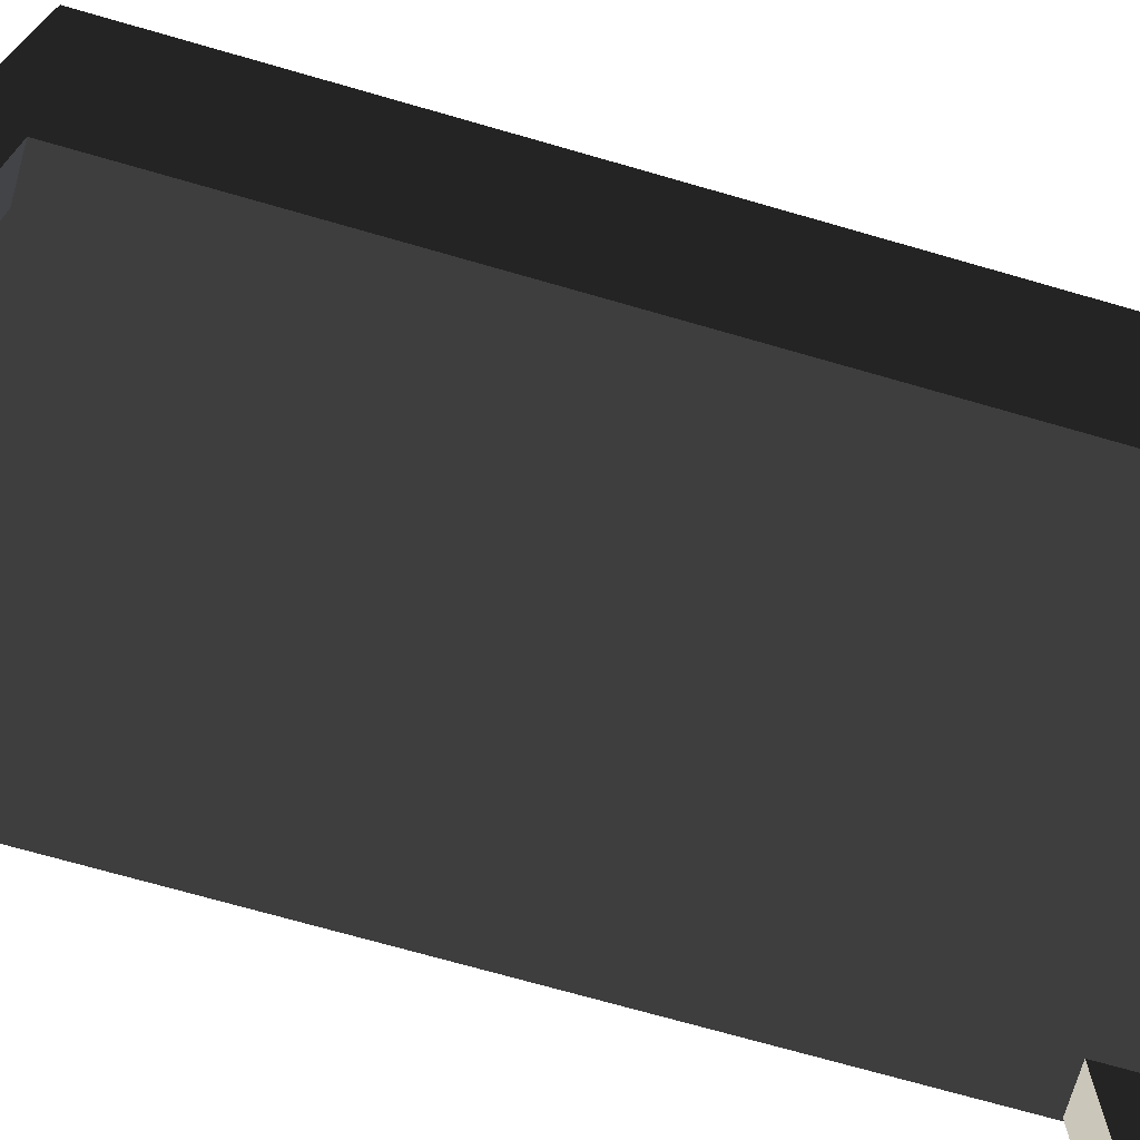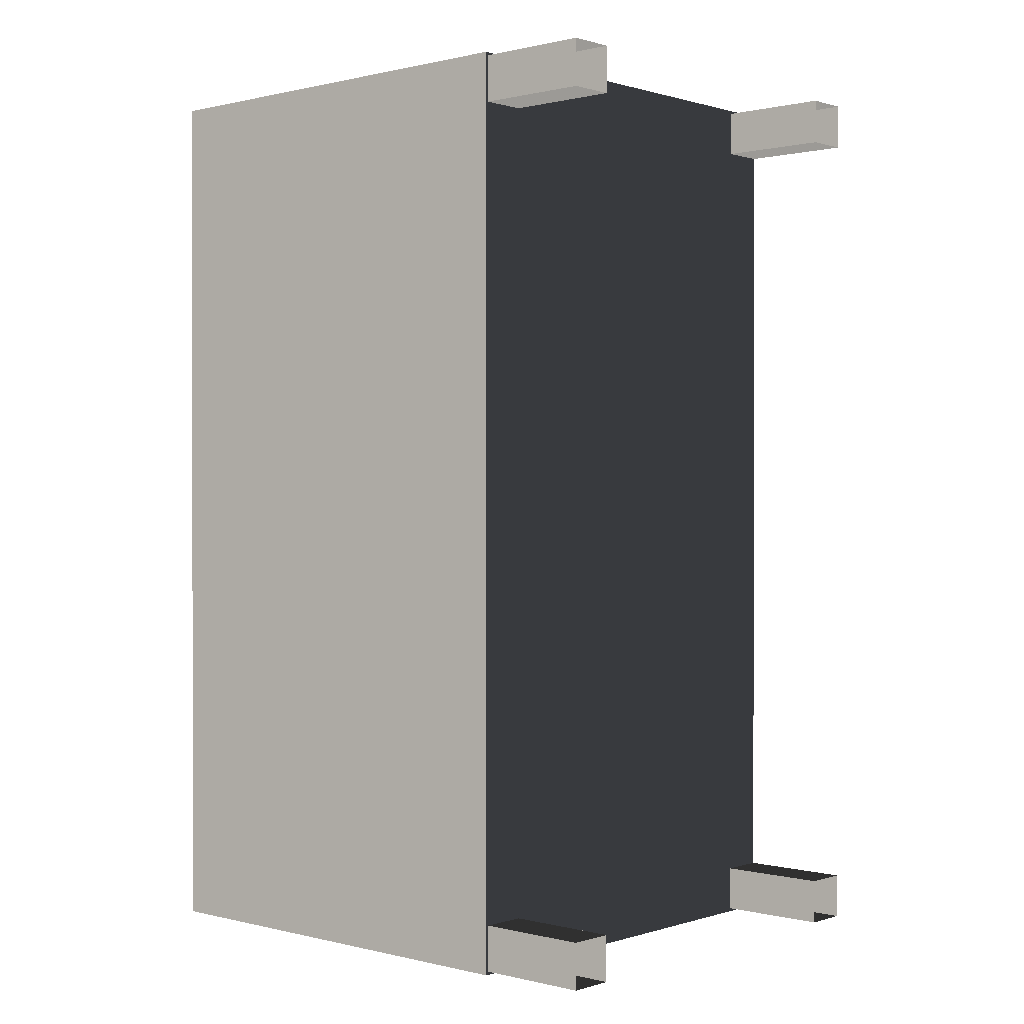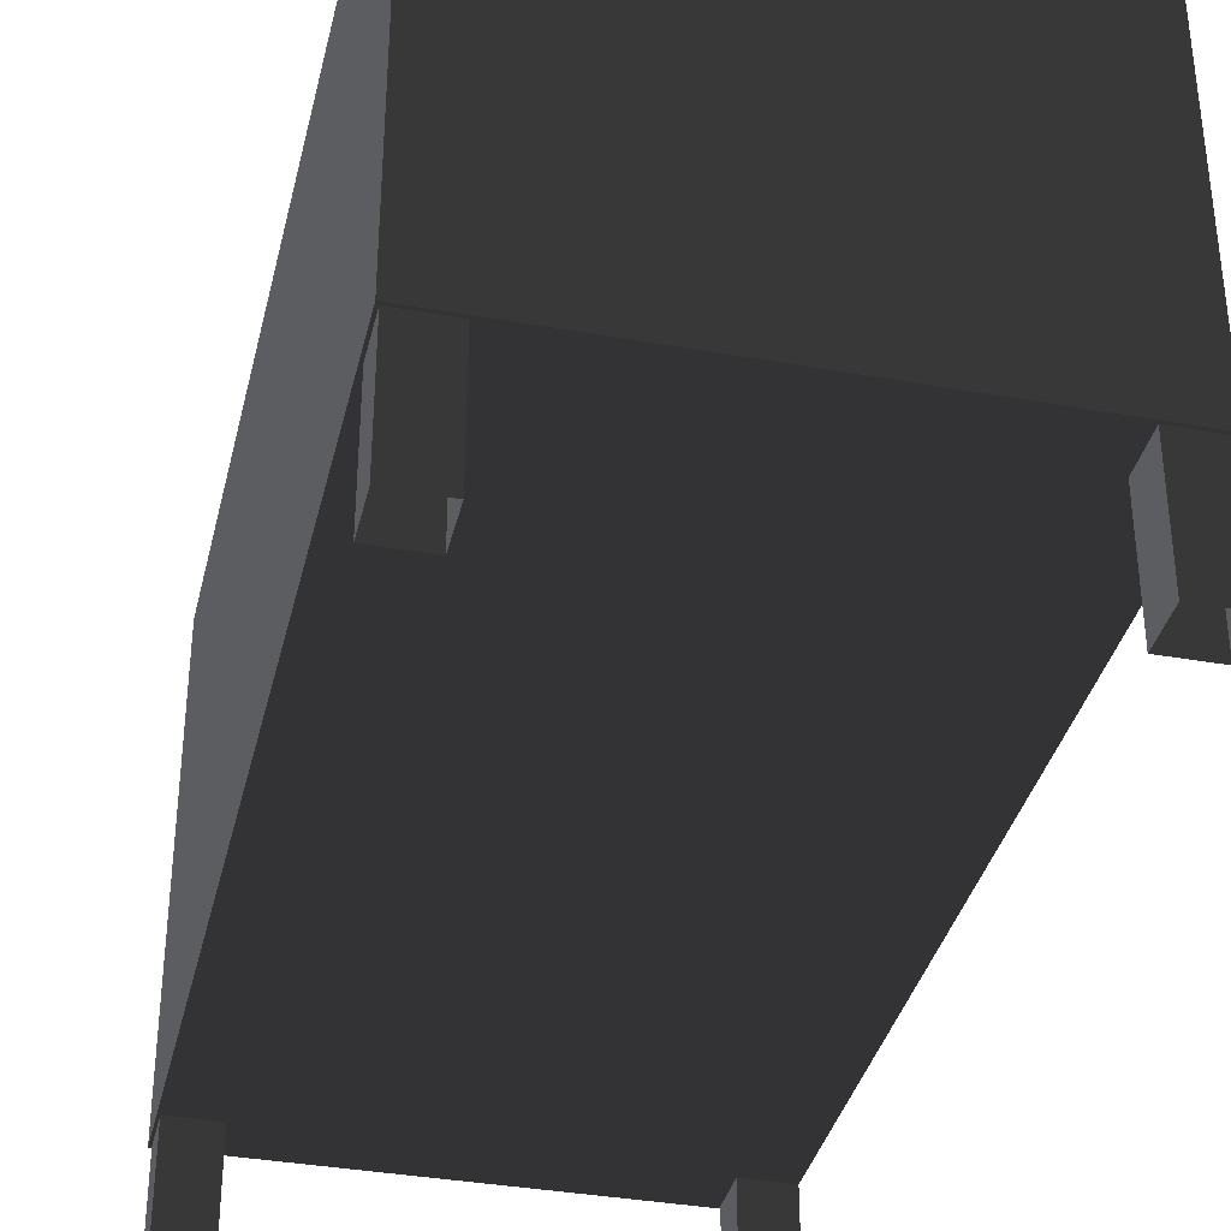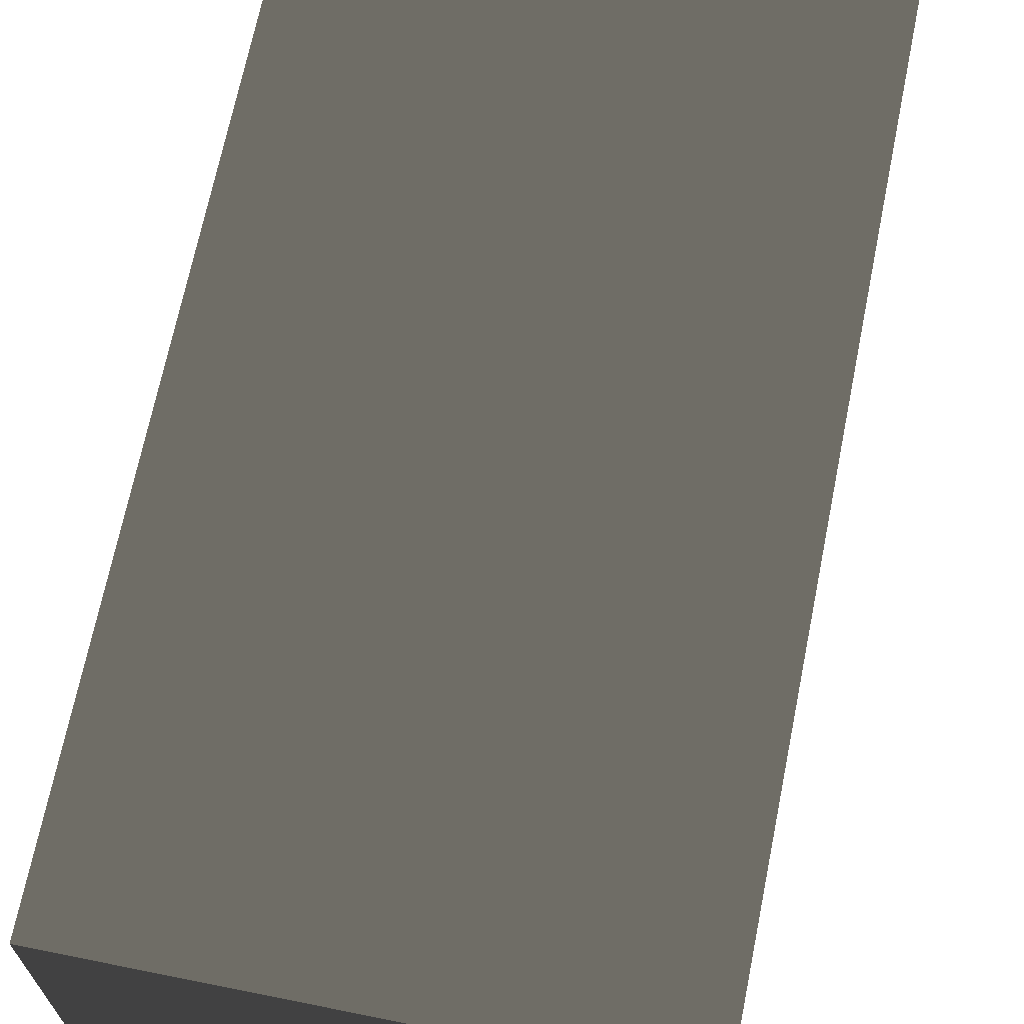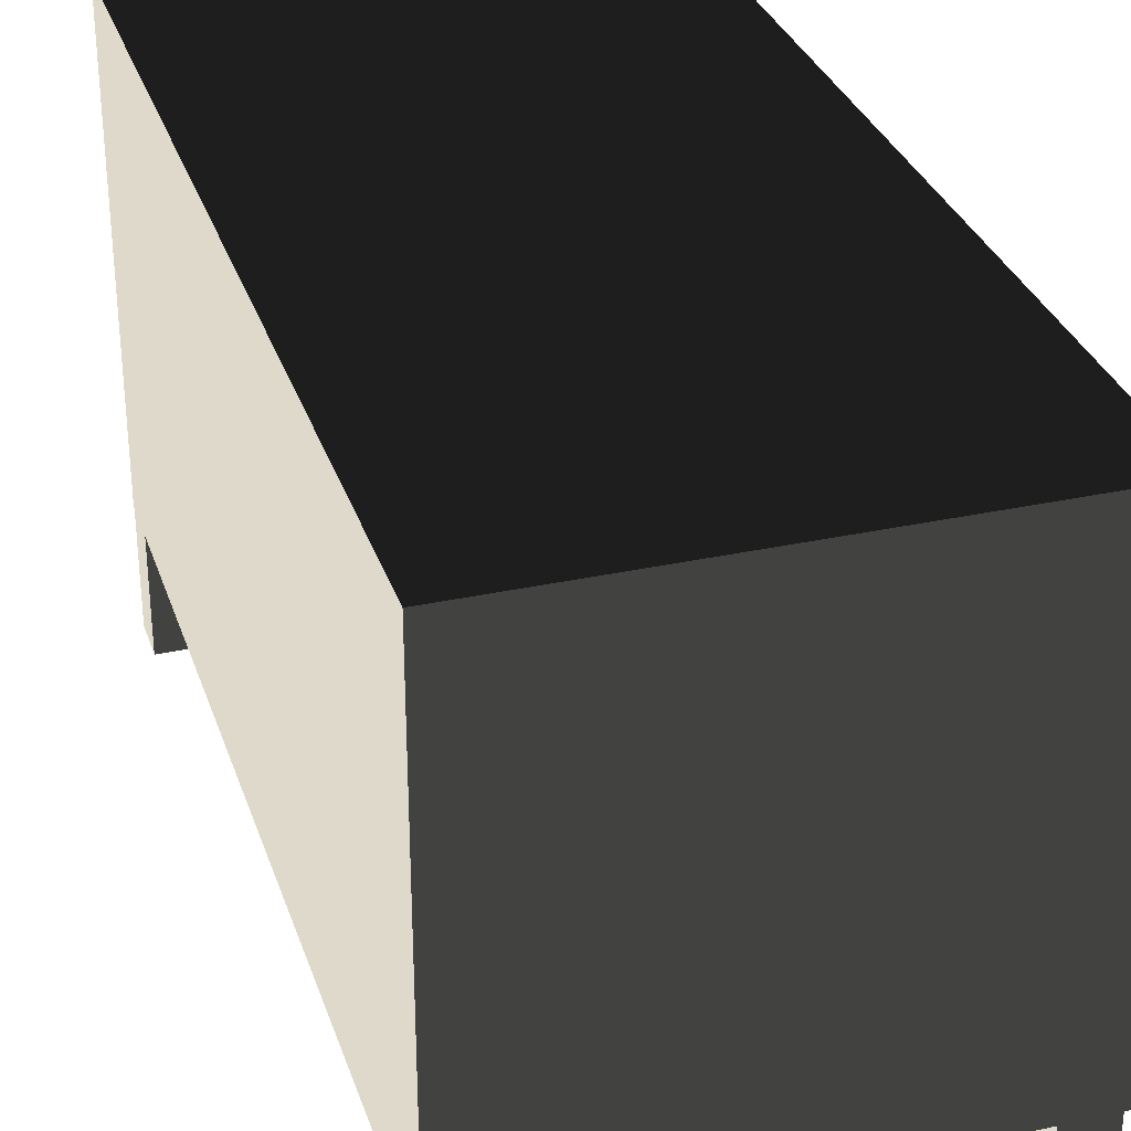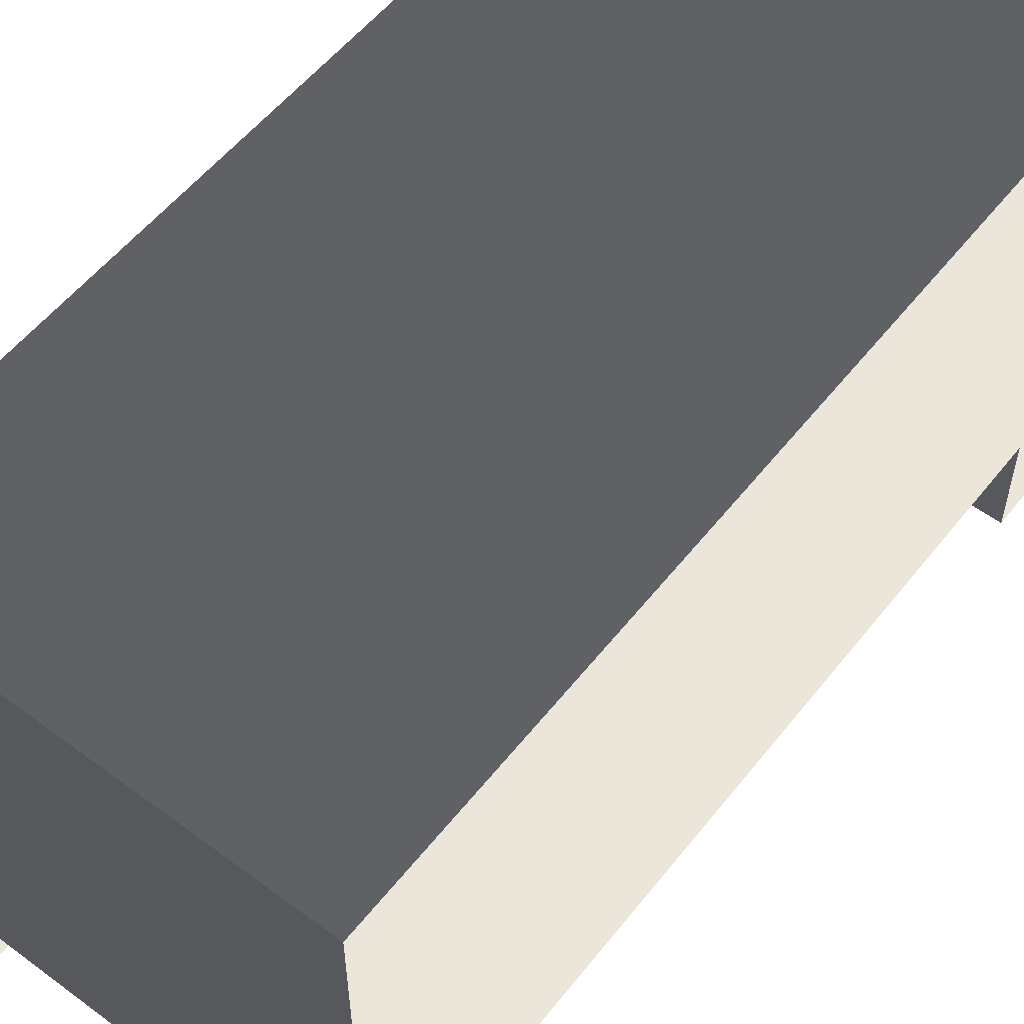
<metadata>
{"format":"obj","ext":"obj","renderer":"f3d","projection":"perspective","resolution":1024,"background":"white","views":[{"elev":-72.0,"azim":-106.0,"up":"+Z"},{"elev":0.5,"azim":132.0,"up":"+Y"},{"elev":-36.3,"azim":166.9,"up":"+Z"},{"elev":68.5,"azim":11.4,"up":"+Z"},{"elev":31.7,"azim":-17.1,"up":"+Z"},{"elev":55.8,"azim":-142.2,"up":"+Z"}]}
</metadata>
<code>
v -0.0002159 1.201e-05 19.69
v 78.74 2.746e-07 19.69
v 78.74 157.5 19.69
v -0.0001924 157.5 19.69
v -0.0002159 -1.505e-05 98.43
v -0.0001924 157.5 98.43
v 78.74 157.5 98.43
v 78.74 -2.679e-05 98.43
v -0.0002159 1.201e-05 19.69
v -0.0002159 -1.505e-05 98.43
v 78.74 -2.679e-05 98.43
v 78.74 2.746e-07 19.69
v 78.74 2.746e-07 19.69
v 78.74 -2.679e-05 98.43
v 78.74 157.5 98.43
v 78.74 157.5 19.69
v 78.74 157.5 19.69
v 78.74 157.5 98.43
v -0.0001924 157.5 98.43
v -0.0001924 157.5 19.69
v -0.0001924 157.5 19.69
v -0.0001924 157.5 98.43
v -0.0002159 -1.505e-05 98.43
v -0.0002159 1.201e-05 19.69
v -6.59e-05 0.5832 1.87e-05
v -6.59e-05 0.5832 19.69
v 7.874 0.5832 19.69
v 7.874 0.5832 1.87e-05
v 7.874 0.5832 1.87e-05
v 7.874 0.5832 19.69
v 7.874 8.457 19.69
v 7.874 8.457 1.765e-05
v 7.874 8.457 1.765e-05
v 7.874 8.457 19.69
v -6.848e-05 8.457 19.69
v -6.848e-05 8.457 1.765e-05
v -6.848e-05 8.457 1.765e-05
v -6.848e-05 8.457 19.69
v -6.59e-05 0.5832 19.69
v -6.59e-05 0.5832 1.87e-05
v 78.31 8.457 1.765e-05
v 78.31 8.457 19.69
v 70.44 8.457 19.69
v 70.44 8.457 1.765e-05
v 70.44 8.457 1.765e-05
v 70.44 8.457 19.69
v 70.44 0.5832 19.69
v 70.44 0.5832 1.87e-05
v 70.44 0.5832 1.87e-05
v 70.44 0.5832 19.69
v 78.31 0.5832 19.69
v 78.31 0.5832 1.87e-05
v 78.31 0.5832 1.87e-05
v 78.31 0.5832 19.69
v 78.31 8.457 19.69
v 78.31 8.457 1.765e-05
v -3.948e-05 149.1 -1.076e-06
v -3.948e-05 149.1 19.69
v 7.874 149.1 19.69
v 7.874 149.1 -1.076e-06
v 7.874 149.1 -1.076e-06
v 7.874 149.1 19.69
v 7.874 156.9 19.69
v 7.874 156.9 -2.124e-06
v 7.874 156.9 -2.124e-06
v 7.874 156.9 19.69
v -4.206e-05 156.9 19.69
v -4.206e-05 156.9 -2.124e-06
v -4.206e-05 156.9 -2.124e-06
v -4.206e-05 156.9 19.69
v -3.948e-05 149.1 19.69
v -3.948e-05 149.1 -1.076e-06
v 78.31 156.9 -2.124e-06
v 78.31 156.9 19.69
v 70.44 156.9 19.69
v 70.44 156.9 -2.124e-06
v 70.44 156.9 -2.124e-06
v 70.44 156.9 19.69
v 70.44 149.1 19.69
v 70.44 149.1 -1.076e-06
v 70.44 149.1 -1.076e-06
v 70.44 149.1 19.69
v 78.31 149.1 19.69
v 78.31 149.1 -1.076e-06
v 78.31 149.1 -1.076e-06
v 78.31 149.1 19.69
v 78.31 156.9 19.69
v 78.31 156.9 -2.124e-06
g Roof_AirCondisator_7272_15
f 1 3 2
f 1 4 3
f 5 7 6
f 5 8 7
f 9 11 10
f 9 12 11
f 13 15 14
f 13 16 15
f 17 19 18
f 17 20 19
f 21 23 22
f 21 24 23
f 25 27 26
f 25 28 27
f 29 31 30
f 29 32 31
f 33 35 34
f 33 36 35
f 37 39 38
f 37 40 39
f 41 43 42
f 41 44 43
f 45 47 46
f 45 48 47
f 49 51 50
f 49 52 51
f 53 55 54
f 53 56 55
f 57 59 58
f 57 60 59
f 61 63 62
f 61 64 63
f 65 67 66
f 65 68 67
f 69 71 70
f 69 72 71
f 73 75 74
f 73 76 75
f 77 79 78
f 77 80 79
f 81 83 82
f 81 84 83
f 85 87 86
f 85 88 87

</code>
